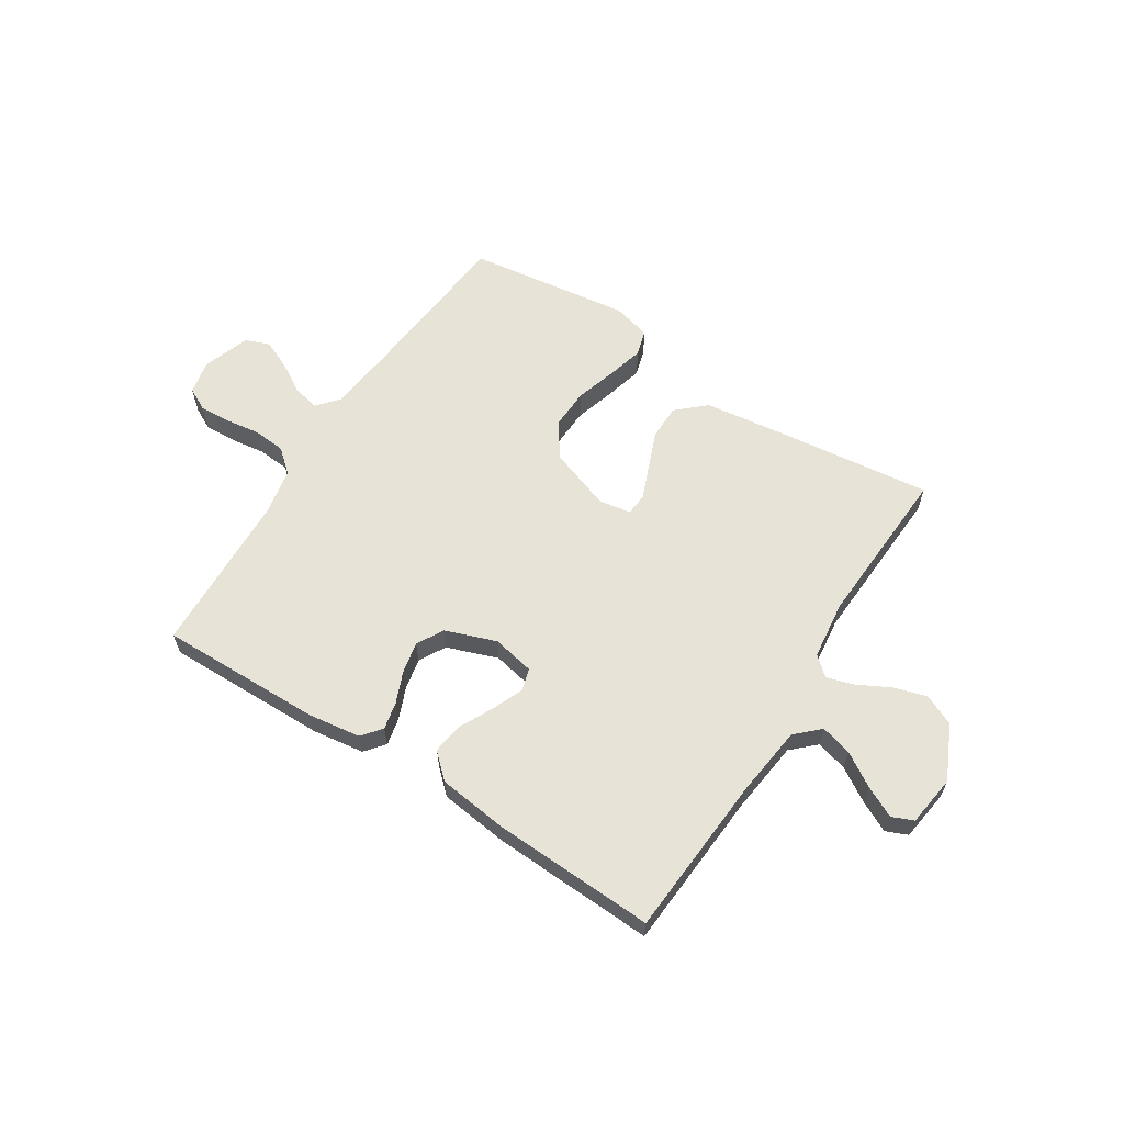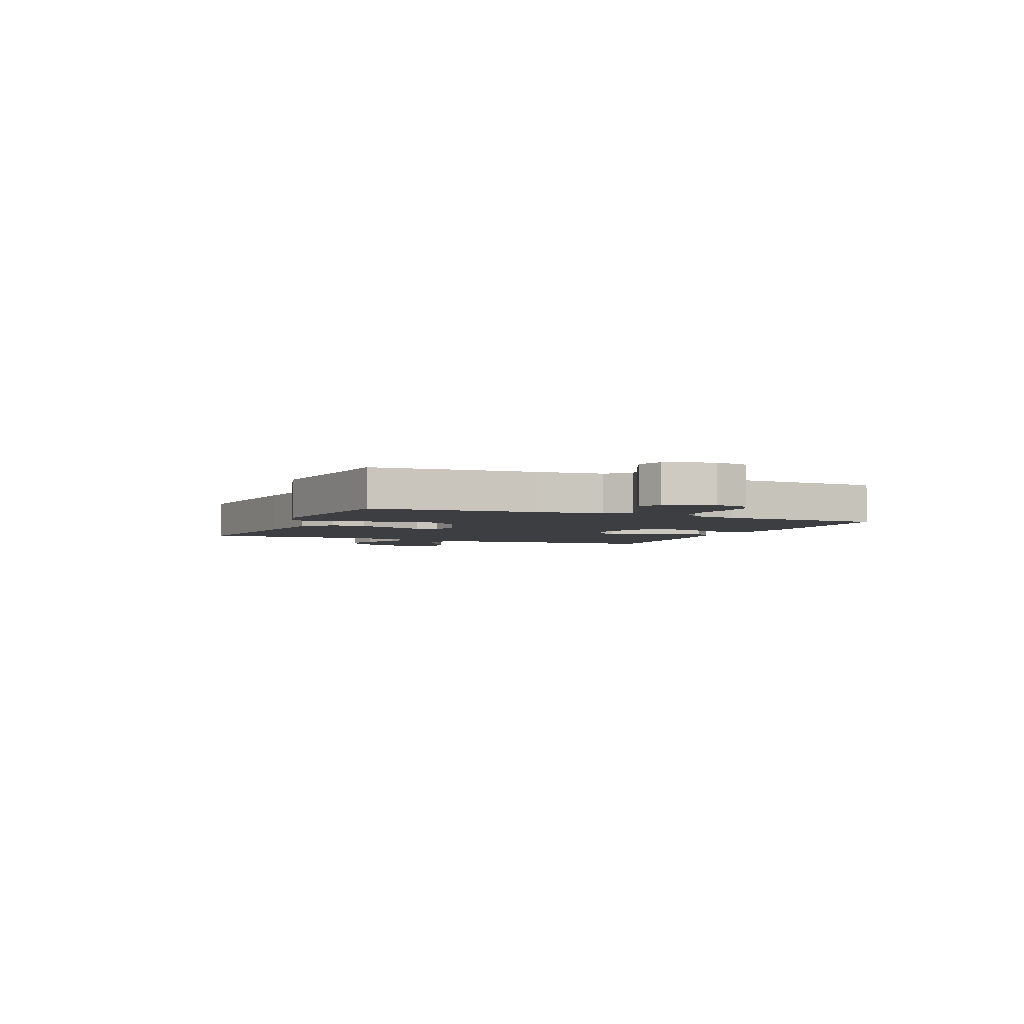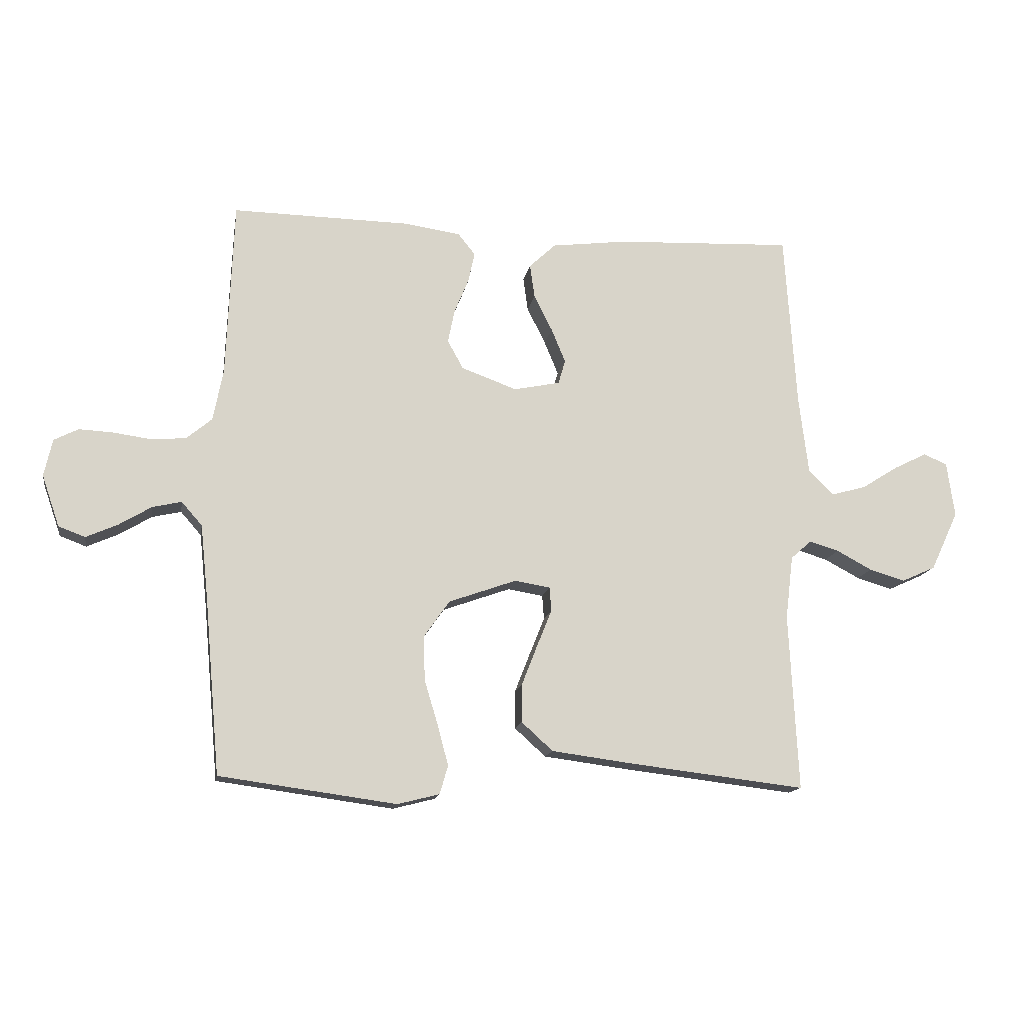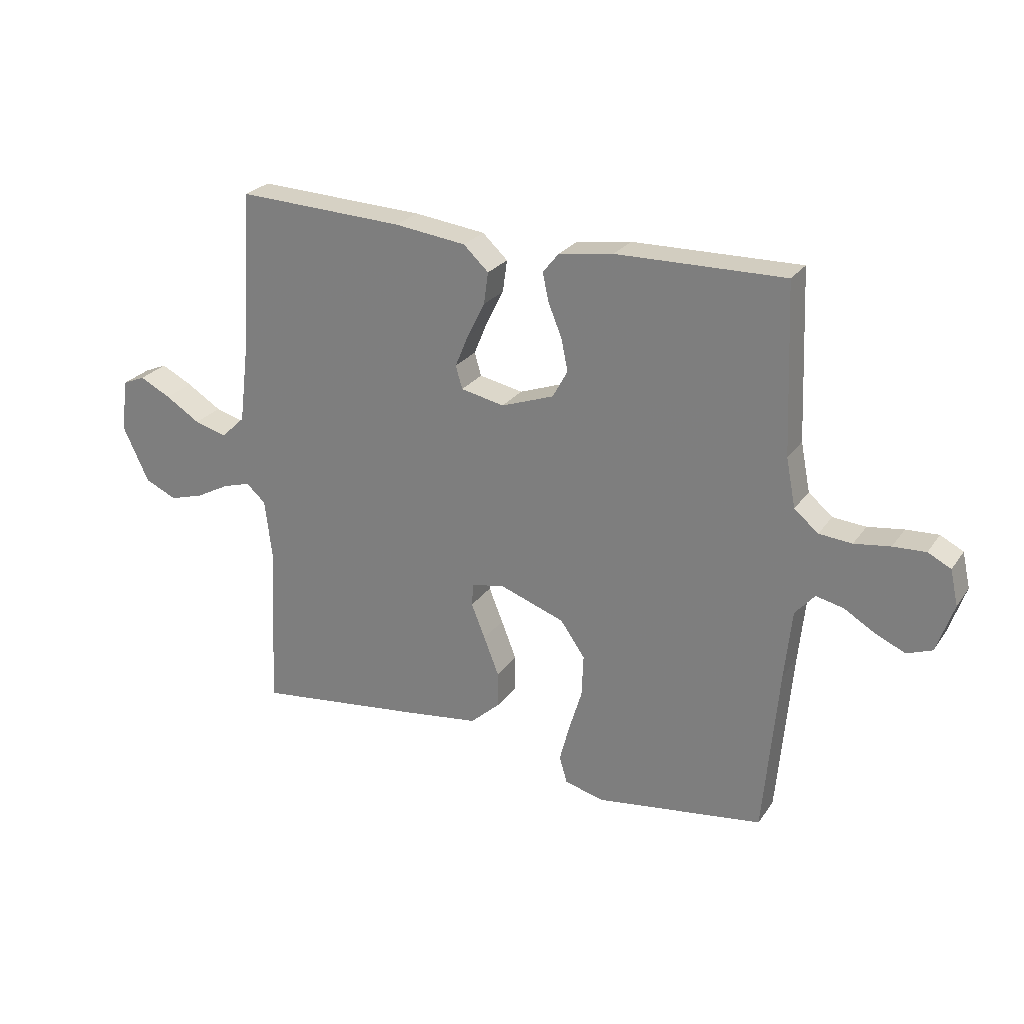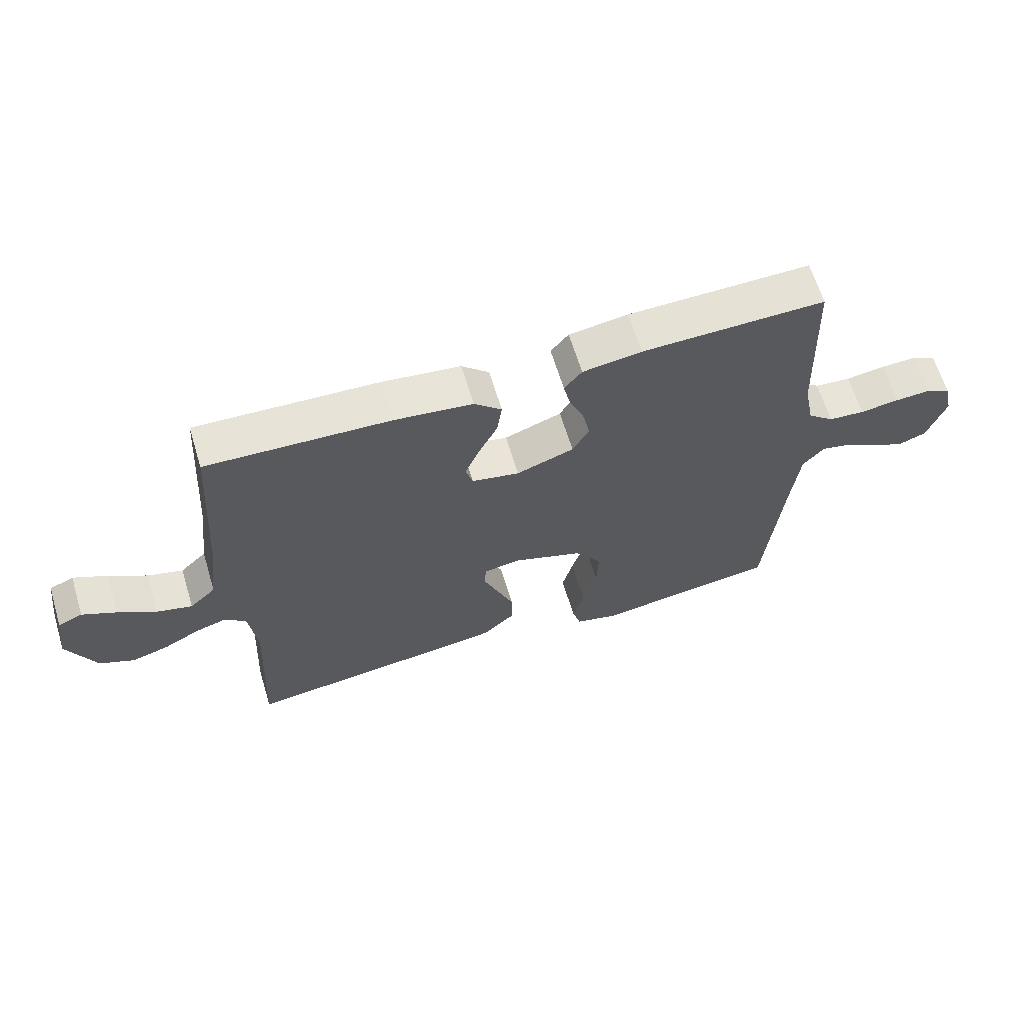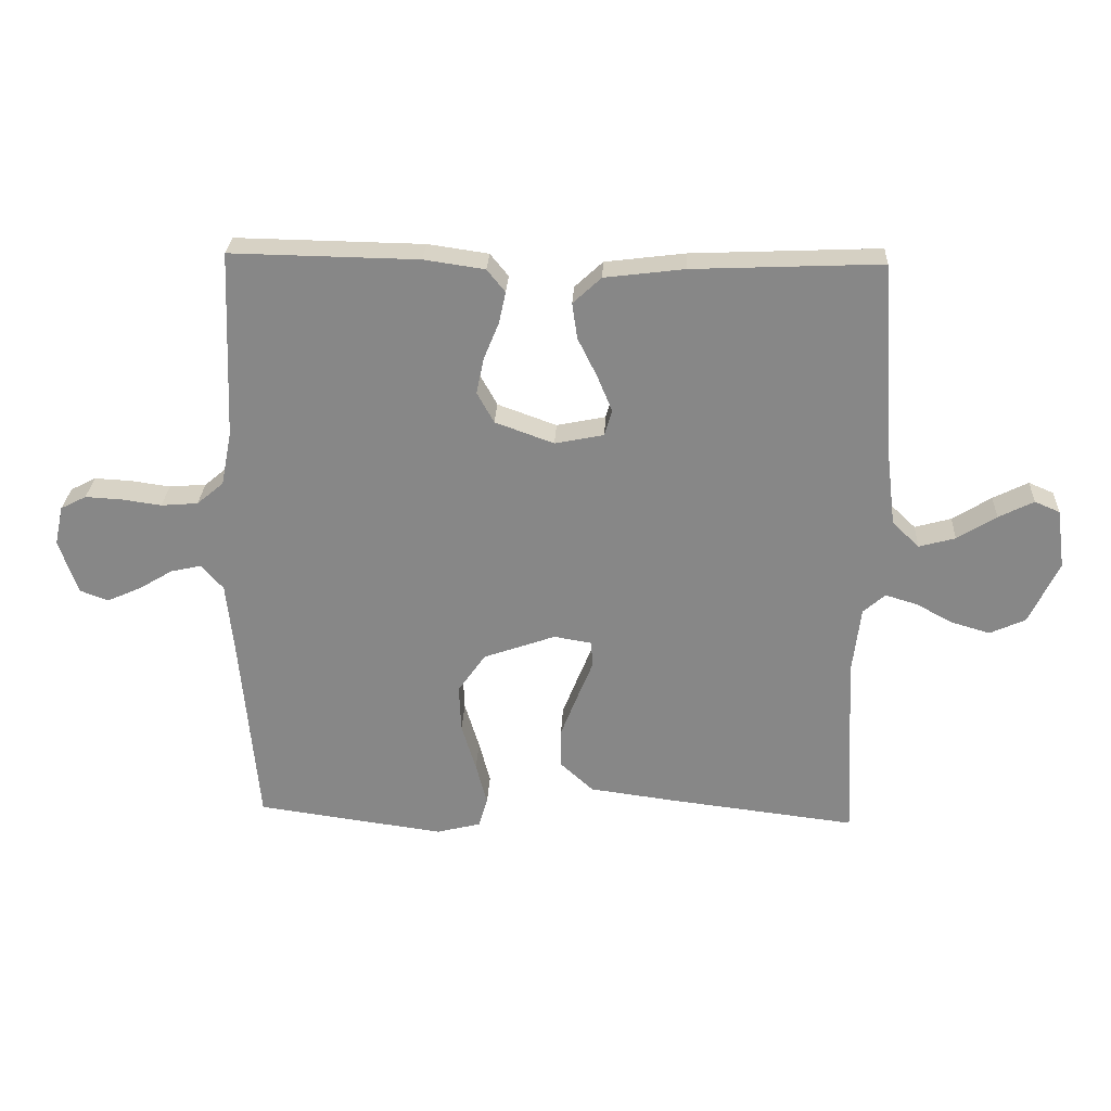
<metadata>
{"format":"obj","ext":"obj","renderer":"f3d","projection":"perspective","resolution":1024,"background":"white","views":[{"elev":61.6,"azim":32.6,"up":"+Y"},{"elev":-3.6,"azim":-113.1,"up":"+Y"},{"elev":-14.3,"azim":-9.6,"up":"+Z"},{"elev":25.3,"azim":-153.3,"up":"+Z"},{"elev":64.0,"azim":163.1,"up":"+Z"},{"elev":27.2,"azim":2.8,"up":"+Z"}]}
</metadata>
<code>
v -0.5 0.07 -0.5
v -0.527 0.07 -0.2
v -0.54 0.07 -0.076
v -0.575 0.07 -0.036
v -0.624 0.07 -0.047
v -0.679 0.07 -0.08
v -0.733 0.07 -0.104
v -0.778 0.07 -0.087
v -0.808 0.07 0
v -0.794 0.07 0.063
v -0.753 0.07 0.084
v -0.695 0.07 0.081
v -0.631 0.07 0.072
v -0.572 0.07 0.077
v -0.529 0.07 0.113
v -0.512 0.07 0.2
v -0.5 0.07 0.5
v -0.2 0.07 0.495
v -0.103 0.07 0.481
v -0.074 0.07 0.445
v -0.085 0.07 0.394
v -0.109 0.07 0.336
v -0.121 0.07 0.278
v -0.094 0.07 0.229
v 0 0.07 0.195
v 0.078 0.07 0.211
v 0.09 0.07 0.252
v 0.066 0.07 0.31
v 0.035 0.07 0.372
v 0.027 0.07 0.429
v 0.072 0.07 0.471
v 0.2 0.07 0.487
v 0.5 0.07 0.5
v 0.52 0.07 0.2
v 0.536 0.07 0.069
v 0.579 0.07 0.028
v 0.637 0.07 0.044
v 0.699 0.07 0.083
v 0.755 0.07 0.111
v 0.795 0.07 0.094
v 0.808 0.07 0
v 0.761 0.07 -0.1
v 0.704 0.07 -0.126
v 0.643 0.07 -0.108
v 0.583 0.07 -0.076
v 0.533 0.07 -0.061
v 0.498 0.07 -0.092
v 0.485 0.07 -0.2
v 0.5 0.07 -0.5
v 0.2 0.07 -0.464
v 0.064 0.07 -0.446
v 0.011 0.07 -0.398
v 0.011 0.07 -0.334
v 0.038 0.07 -0.265
v 0.063 0.07 -0.203
v 0.06 0.07 -0.162
v 0 0.07 -0.152
v -0.115 0.07 -0.193
v -0.159 0.07 -0.256
v -0.156 0.07 -0.331
v -0.133 0.07 -0.407
v -0.115 0.07 -0.475
v -0.129 0.07 -0.523
v -0.2 0.07 -0.541
v -0.5 0 -0.5
v -0.527 0 -0.2
v -0.54 0 -0.076
v -0.575 0 -0.036
v -0.624 0 -0.047
v -0.679 0 -0.08
v -0.733 0 -0.104
v -0.778 0 -0.087
v -0.808 0 0
v -0.794 0 0.063
v -0.753 0 0.084
v -0.695 0 0.081
v -0.631 0 0.072
v -0.572 0 0.077
v -0.529 0 0.113
v -0.512 0 0.2
v -0.5 0 0.5
v -0.2 0 0.495
v -0.103 0 0.481
v -0.074 0 0.445
v -0.085 0 0.394
v -0.109 0 0.336
v -0.121 0 0.278
v -0.094 0 0.229
v 0 0 0.195
v 0.078 0 0.211
v 0.09 0 0.252
v 0.066 0 0.31
v 0.035 0 0.372
v 0.027 0 0.429
v 0.072 0 0.471
v 0.2 0 0.487
v 0.5 0 0.5
v 0.52 0 0.2
v 0.536 0 0.069
v 0.579 0 0.028
v 0.637 0 0.044
v 0.699 0 0.083
v 0.755 0 0.111
v 0.795 0 0.094
v 0.808 0 0
v 0.761 0 -0.1
v 0.704 0 -0.126
v 0.643 0 -0.108
v 0.583 0 -0.076
v 0.533 0 -0.061
v 0.498 0 -0.092
v 0.485 0 -0.2
v 0.5 0 -0.5
v 0.2 0 -0.464
v 0.064 0 -0.446
v 0.011 0 -0.398
v 0.011 0 -0.334
v 0.038 0 -0.265
v 0.063 0 -0.203
v 0.06 0 -0.162
v 0 0 -0.152
v -0.115 0 -0.193
v -0.159 0 -0.256
v -0.156 0 -0.331
v -0.133 0 -0.407
v -0.115 0 -0.475
v -0.129 0 -0.523
v -0.2 0 -0.541
f 63 64 1 2
f 60 61 62 63
f 60 63 2 3
f 59 60 3 4
f 58 59 4
f 57 58 4
f 56 57 4
f 52 53 54 55
f 50 51 52 55
f 48 49 50 55
f 47 48 55 56
f 46 47 56 4
f 42 43 44 45
f 42 45 46
f 41 42 46
f 37 38 39 40
f 37 40 41 46
f 31 32 33 34
f 31 34 35
f 28 29 30 31
f 27 28 31 35
f 26 27 35 36
f 19 20 21 22
f 19 22 23
f 16 17 18 19
f 15 16 19 23
f 14 15 23 24
f 10 11 12 13
f 8 9 10 13
f 8 13 14
f 5 6 7 8
f 5 8 14 24
f 36 37 46
f 25 26 36 46
f 25 46 4
f 4 5 24 25
f 66 65 128 127
f 127 126 125 124
f 67 66 127 124
f 68 67 124 123
f 68 123 122
f 68 122 121
f 68 121 120
f 119 118 117 116
f 119 116 115 114
f 119 114 113 112
f 120 119 112 111
f 68 120 111 110
f 109 108 107 106
f 110 109 106
f 110 106 105
f 104 103 102 101
f 110 105 104 101
f 98 97 96 95
f 99 98 95
f 95 94 93 92
f 99 95 92 91
f 100 99 91 90
f 86 85 84 83
f 87 86 83
f 83 82 81 80
f 87 83 80 79
f 88 87 79 78
f 77 76 75 74
f 77 74 73 72
f 78 77 72
f 72 71 70 69
f 88 78 72 69
f 110 101 100
f 110 100 90 89
f 68 110 89
f 89 88 69 68
f 1 65 66 2
f 2 66 67 3
f 3 67 68 4
f 4 68 69 5
f 5 69 70 6
f 6 70 71 7
f 7 71 72 8
f 8 72 73 9
f 9 73 74 10
f 10 74 75 11
f 11 75 76 12
f 12 76 77 13
f 13 77 78 14
f 14 78 79 15
f 15 79 80 16
f 16 80 81 17
f 17 81 82 18
f 18 82 83 19
f 19 83 84 20
f 20 84 85 21
f 21 85 86 22
f 22 86 87 23
f 23 87 88 24
f 24 88 89 25
f 25 89 90 26
f 26 90 91 27
f 27 91 92 28
f 28 92 93 29
f 29 93 94 30
f 30 94 95 31
f 31 95 96 32
f 32 96 97 33
f 33 97 98 34
f 34 98 99 35
f 35 99 100 36
f 36 100 101 37
f 37 101 102 38
f 38 102 103 39
f 39 103 104 40
f 40 104 105 41
f 41 105 106 42
f 42 106 107 43
f 43 107 108 44
f 44 108 109 45
f 45 109 110 46
f 46 110 111 47
f 47 111 112 48
f 48 112 113 49
f 49 113 114 50
f 50 114 115 51
f 51 115 116 52
f 52 116 117 53
f 53 117 118 54
f 54 118 119 55
f 55 119 120 56
f 56 120 121 57
f 57 121 122 58
f 58 122 123 59
f 59 123 124 60
f 60 124 125 61
f 61 125 126 62
f 62 126 127 63
f 63 127 128 64
f 64 128 65 1

</code>
